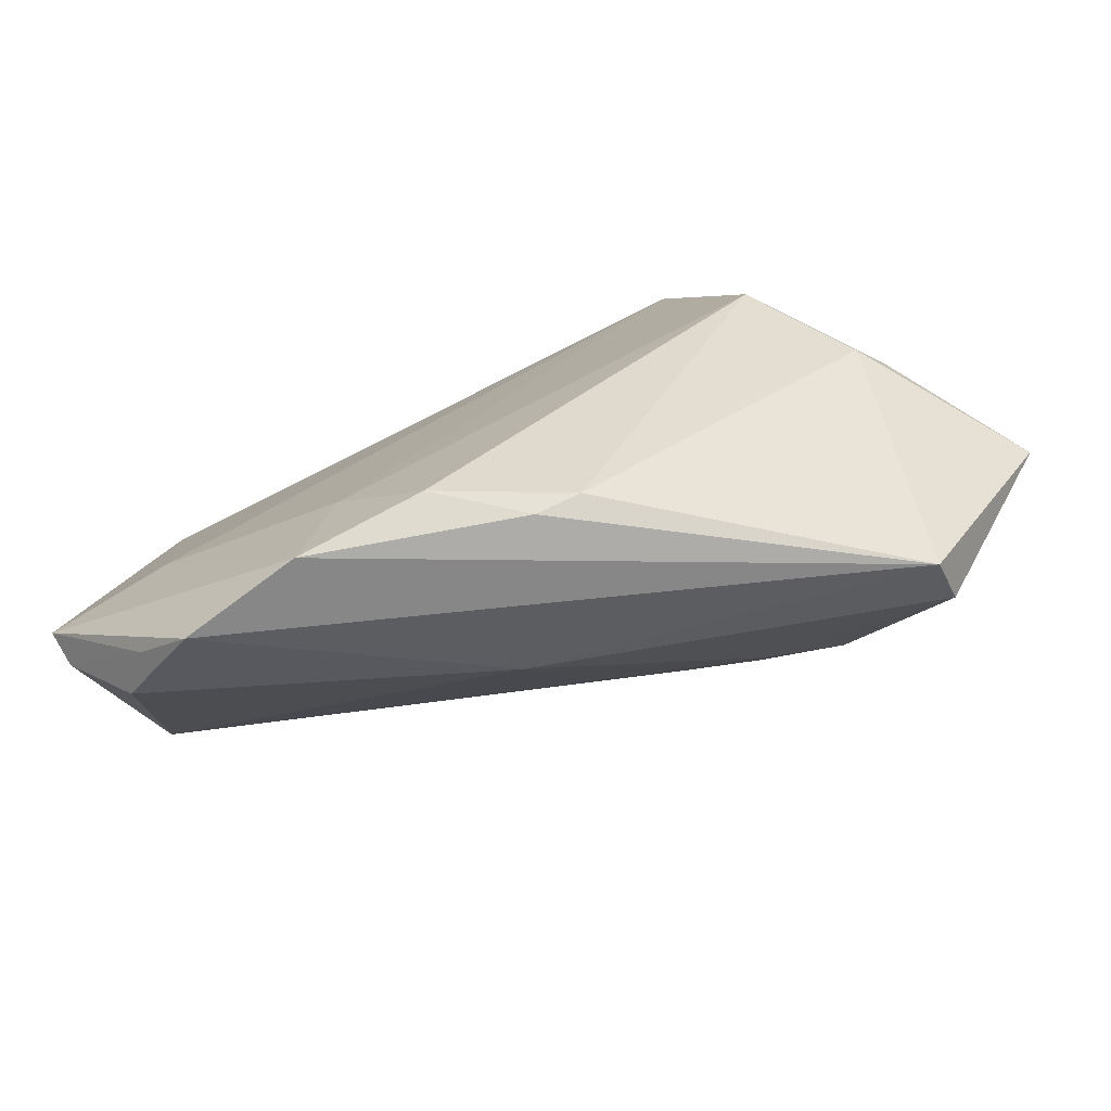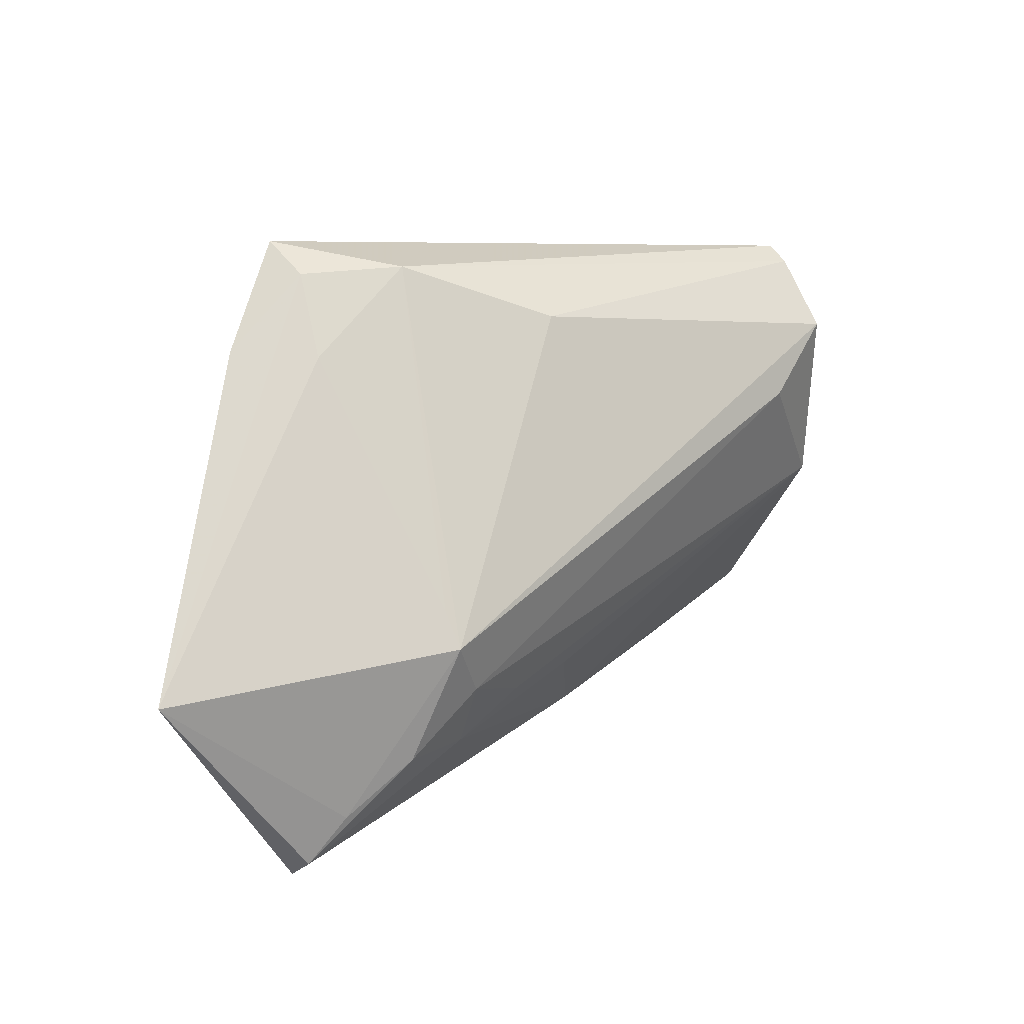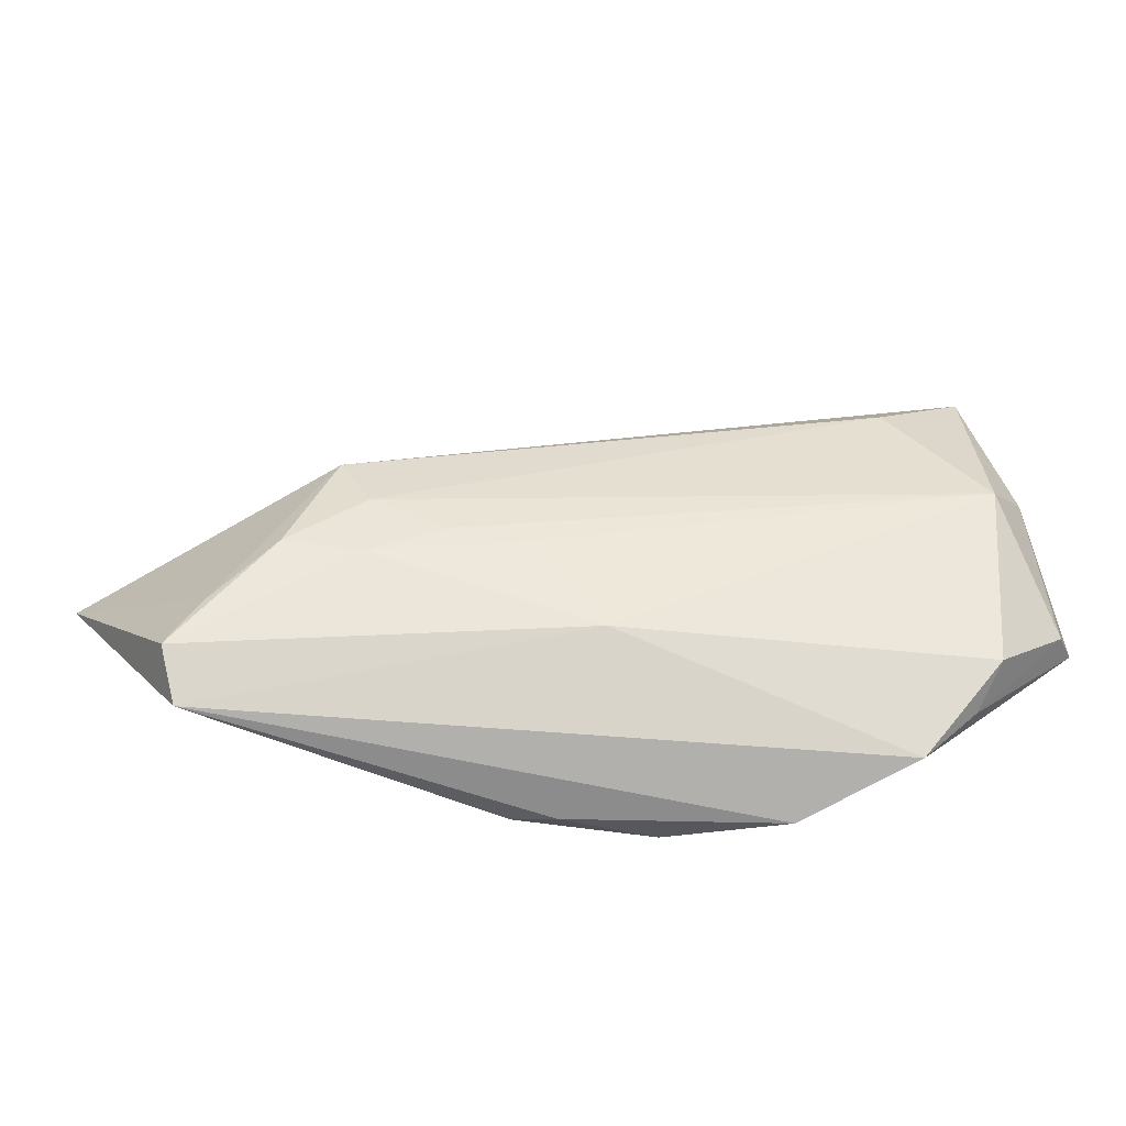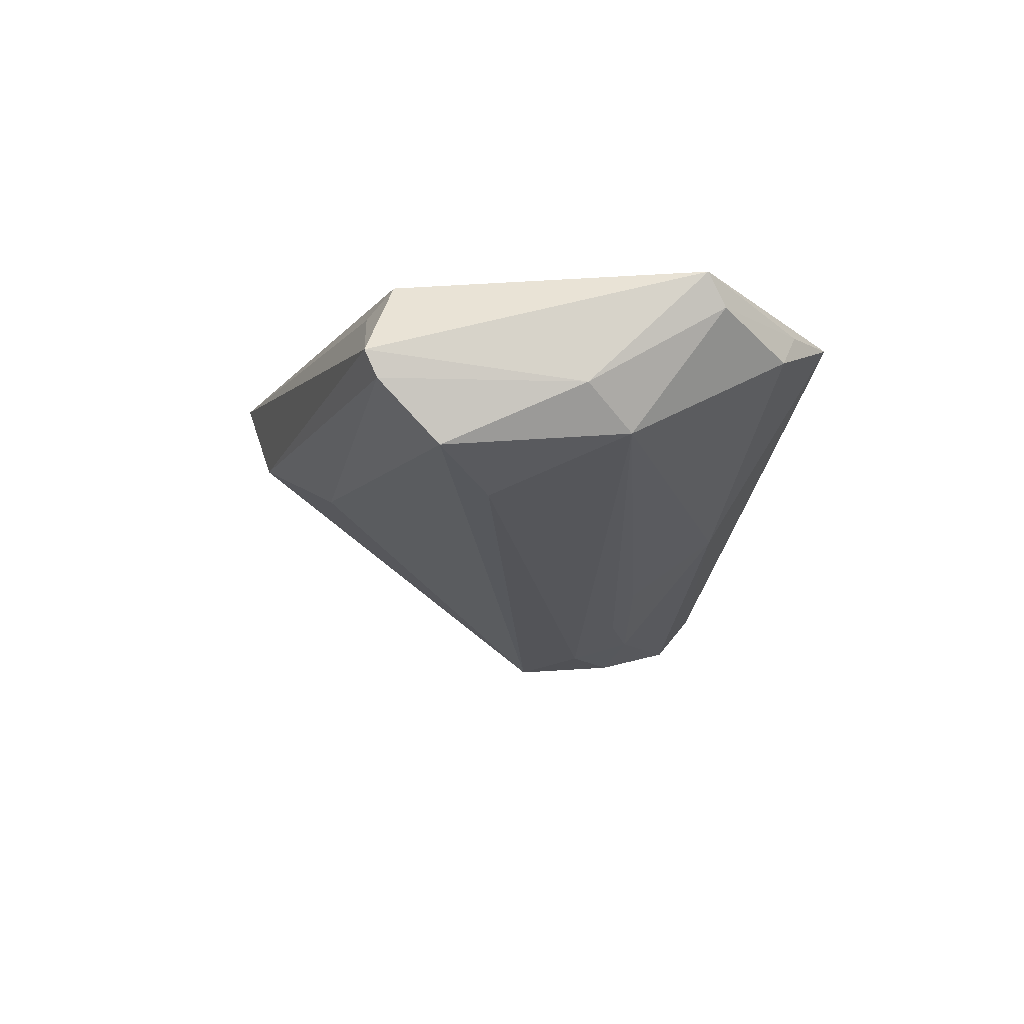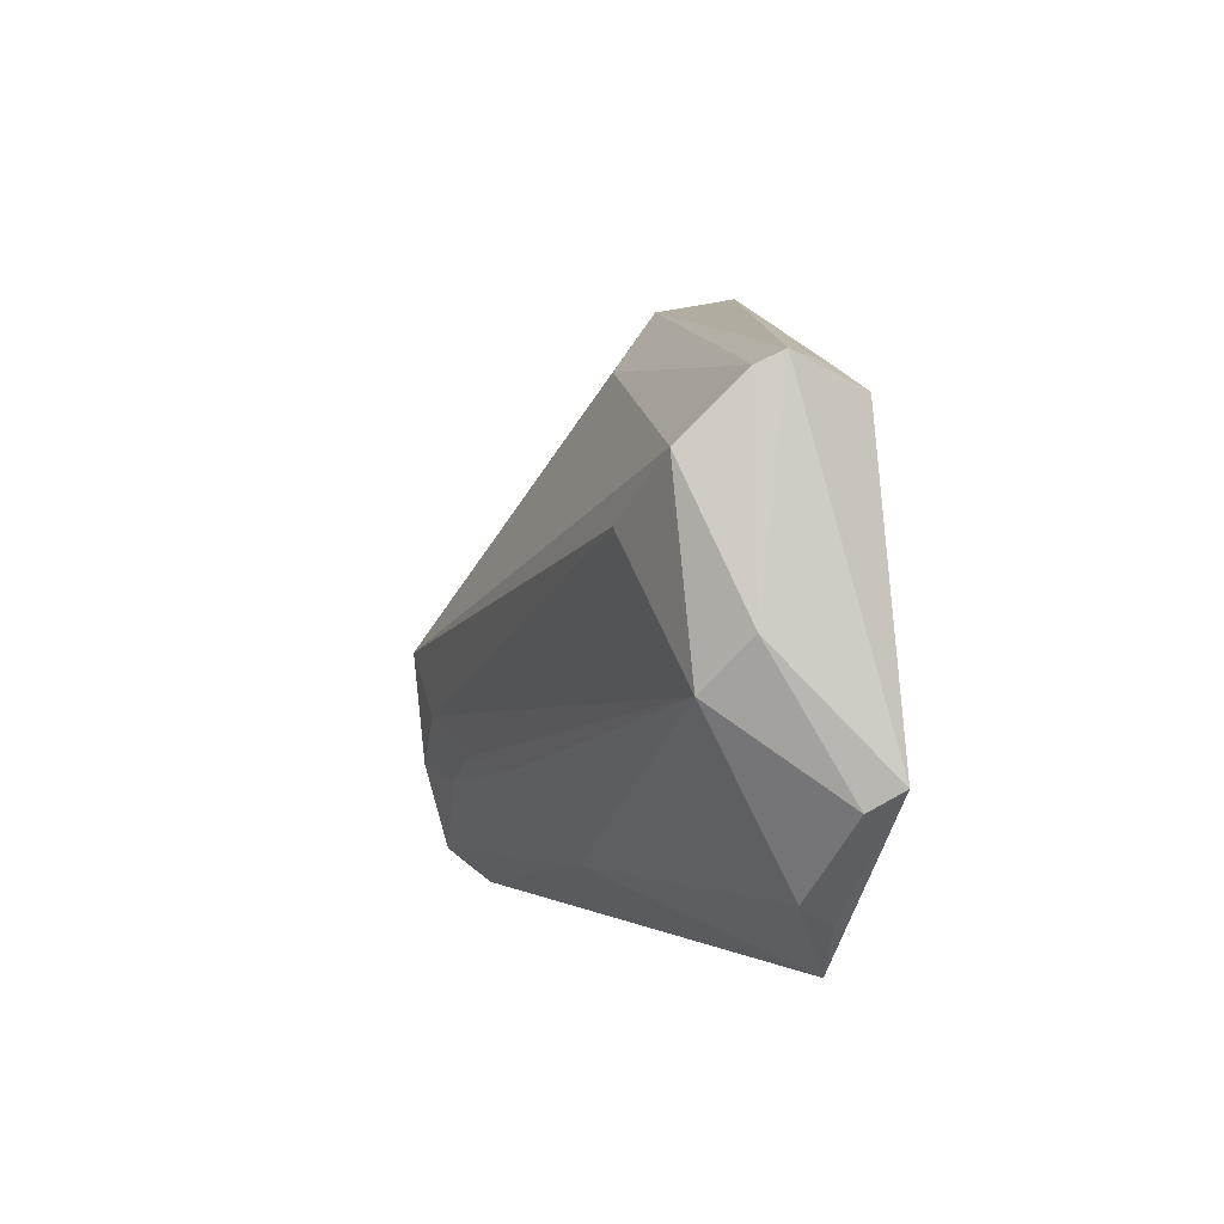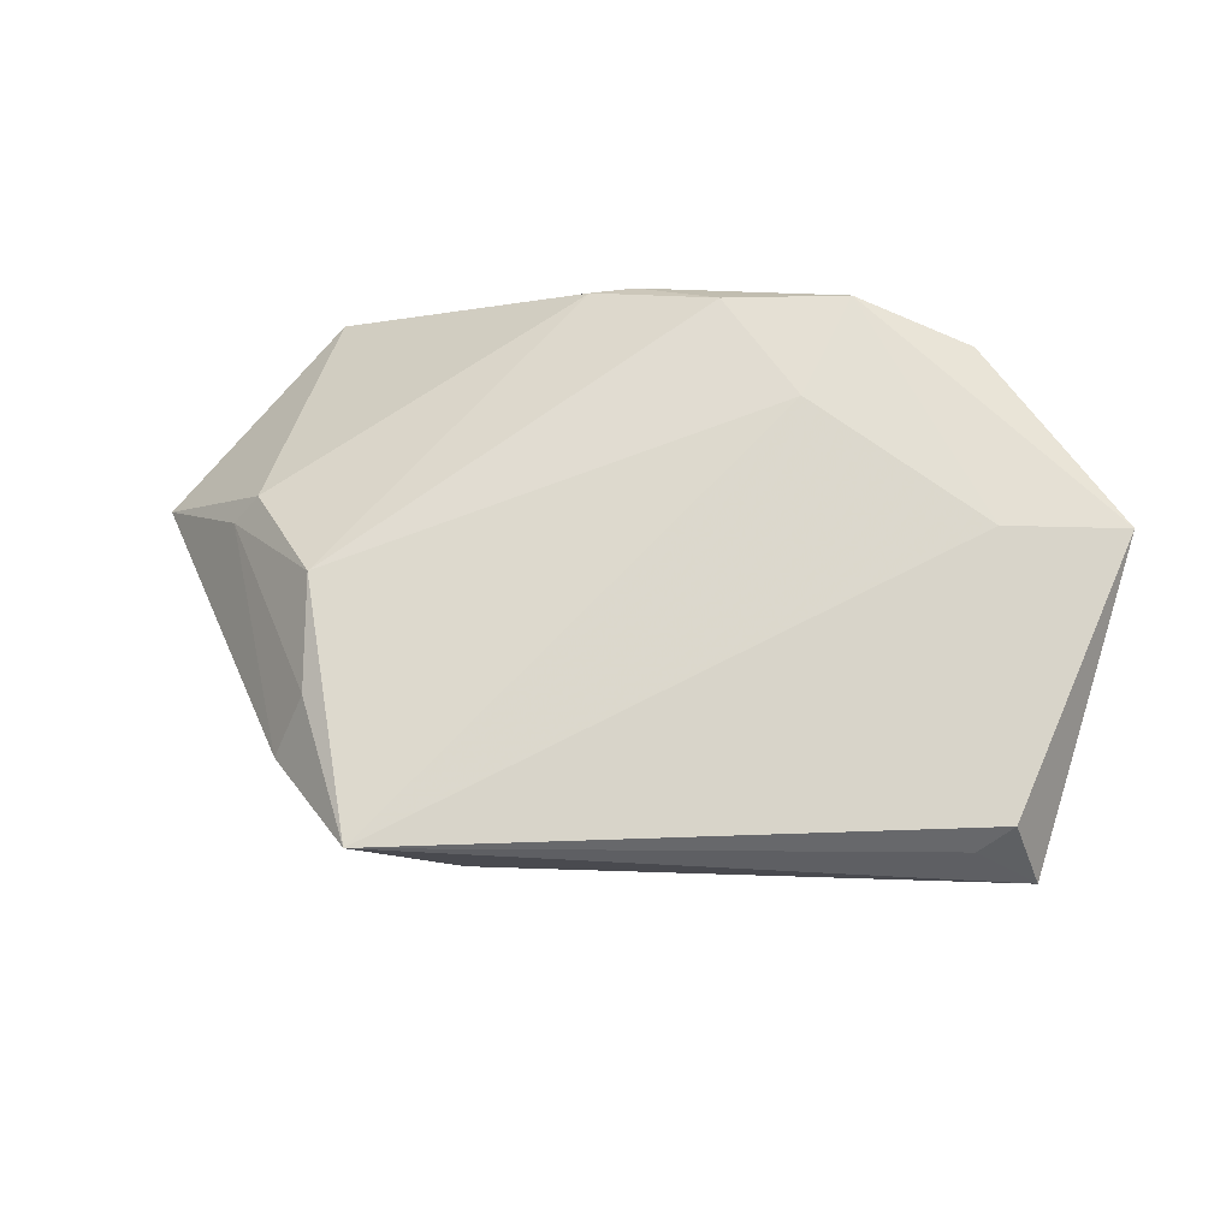
<metadata>
{"format":"obj","ext":"obj","renderer":"f3d","projection":"perspective","resolution":1024,"background":"white","views":[{"elev":-76.6,"azim":22.6,"up":"+Y"},{"elev":22.6,"azim":143.8,"up":"+Y"},{"elev":-64.3,"azim":-169.2,"up":"+Y"},{"elev":-12.5,"azim":-100.3,"up":"+Z"},{"elev":3.1,"azim":-100.2,"up":"+Y"},{"elev":71.1,"azim":-171.6,"up":"+Z"}]}
</metadata>
<code>
v 0.02464 0.0006496 -0.02183
v 0.02594 0.03697 0.007952
v 0.03592 0.009192 0.01561
v 0.02809 0.02815 0.0007025
v 0.001938 -0.01537 -0.01642
v 0.03908 -0.02429 -0.02049
v -0.03602 -0.03213 0.009922
v 0.04828 1.312e-05 0.002351
v 0.02097 -0.01074 -0.0231
v -0.05025 0.02964 0.002441
v 0.03413 0.02299 0.01375
v -0.0422 0.02863 0.008666
v -0.05498 -0.01311 0.008571
v -0.04691 -0.02286 0.004561
v -0.003786 0.02931 -0.005586
v -0.005332 -0.03158 0.01497
v -0.04301 -0.02567 0.009147
v -0.04972 0.02055 -0.008556
v 0.0246 -0.00339 -0.02494
v -0.05006 0.02809 -0.0008783
v 0.01401 0.03715 0.002666
v 0.02619 0.03975 0.01506
v 0.02175 -0.01881 -0.02057
v -0.003967 -0.02528 -0.009358
v 0.0104 -0.03319 0.008516
v -0.05406 0.003608 -0.001248
v 0.04311 -0.03463 -0.01329
v 0.01213 -0.0147 -0.01961
v 0.04533 -0.00249 0.005954
v -0.05605 -0.01072 0.01258
v -0.04604 0.02579 0.01161
v -0.05062 -0.00243 -0.006364
v -0.03959 0.01304 -0.01207
v 0.005048 -0.03463 0.00854
v 0.03701 0.02893 0.007148
v 0.04373 -0.03017 -0.01874
v -0.04042 -0.007994 0.01459
v -0.01632 -0.02026 0.01561
v -0.0207 -0.03463 0.01405
v 0.03074 -0.01769 -0.02301
v 0.0599 -0.005763 -0.01295
f 37 31 30
f 22 31 37
f 34 16 39
f 39 37 30
f 30 31 10
f 7 39 30
f 22 3 11
f 25 16 34
f 25 3 16
f 16 3 38
f 38 39 16
f 37 39 38
f 22 37 38
f 38 3 22
f 12 31 22
f 22 10 12
f 12 10 31
f 21 10 22
f 20 15 18
f 20 21 15
f 10 21 20
f 22 11 35
f 18 32 26
f 26 20 18
f 30 10 26
f 10 20 26
f 33 32 18
f 14 32 24
f 24 7 14
f 8 11 3
f 41 35 8
f 8 35 11
f 15 21 19
f 18 15 19
f 19 33 18
f 41 6 19
f 6 40 19
f 4 21 2
f 41 4 2
f 2 35 41
f 2 21 22
f 22 35 2
f 30 26 13
f 13 26 32
f 32 14 13
f 24 32 5
f 24 5 23
f 27 25 34
f 34 39 27
f 39 7 27
f 27 7 24
f 17 7 30
f 17 14 7
f 30 13 17
f 17 13 14
f 1 4 41
f 41 19 1
f 1 21 4
f 1 19 21
f 32 33 9
f 33 19 9
f 9 19 40
f 40 23 9
f 3 25 29
f 25 27 29
f 29 8 3
f 41 8 29
f 29 27 41
f 36 6 41
f 41 27 36
f 36 27 24
f 24 23 36
f 36 40 6
f 36 23 40
f 28 23 5
f 28 9 23
f 28 5 32
f 32 9 28

</code>
